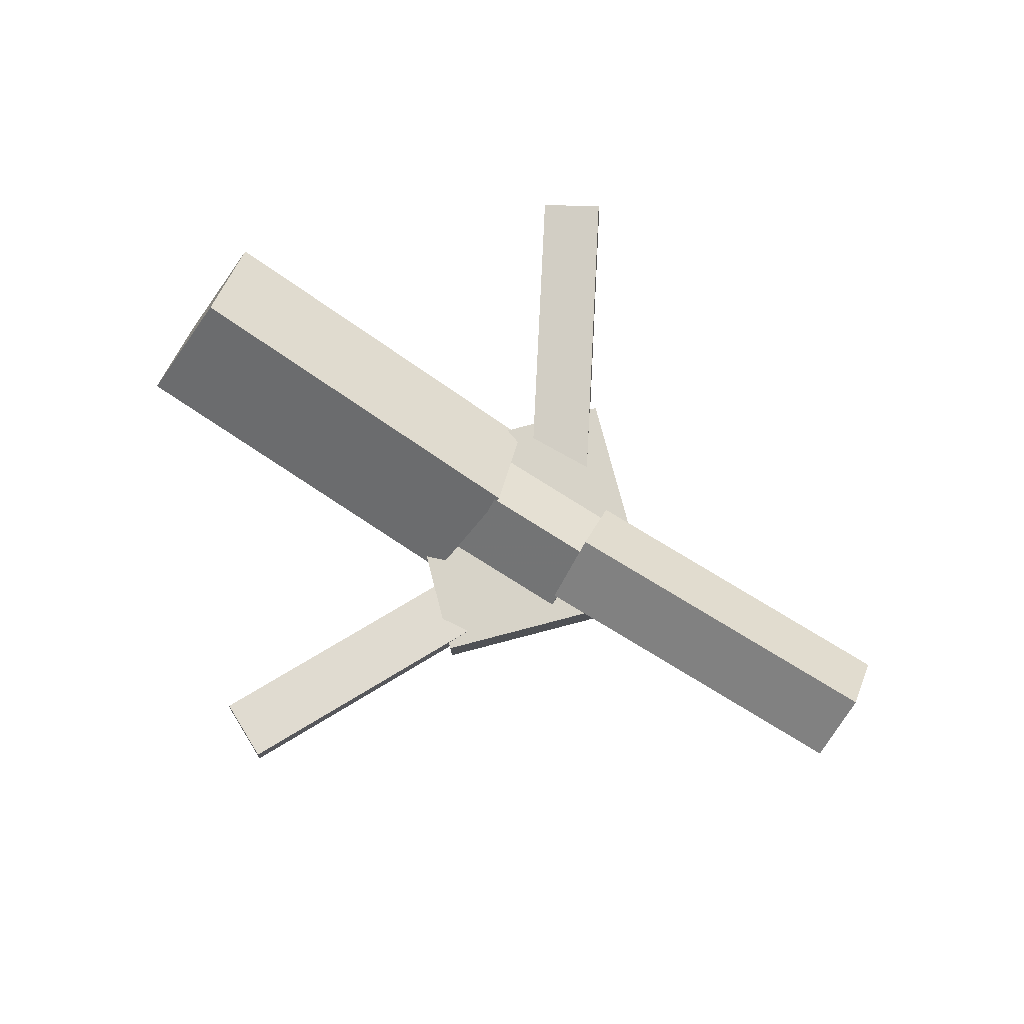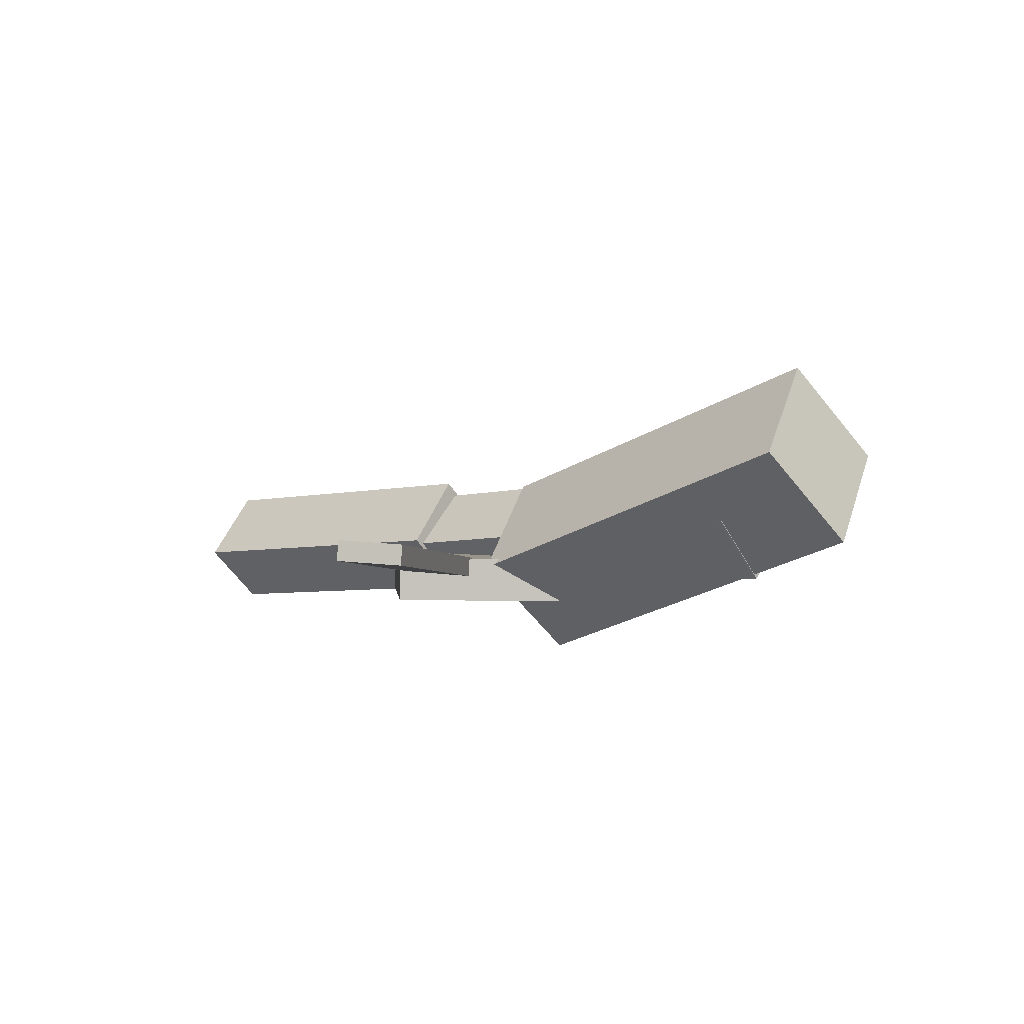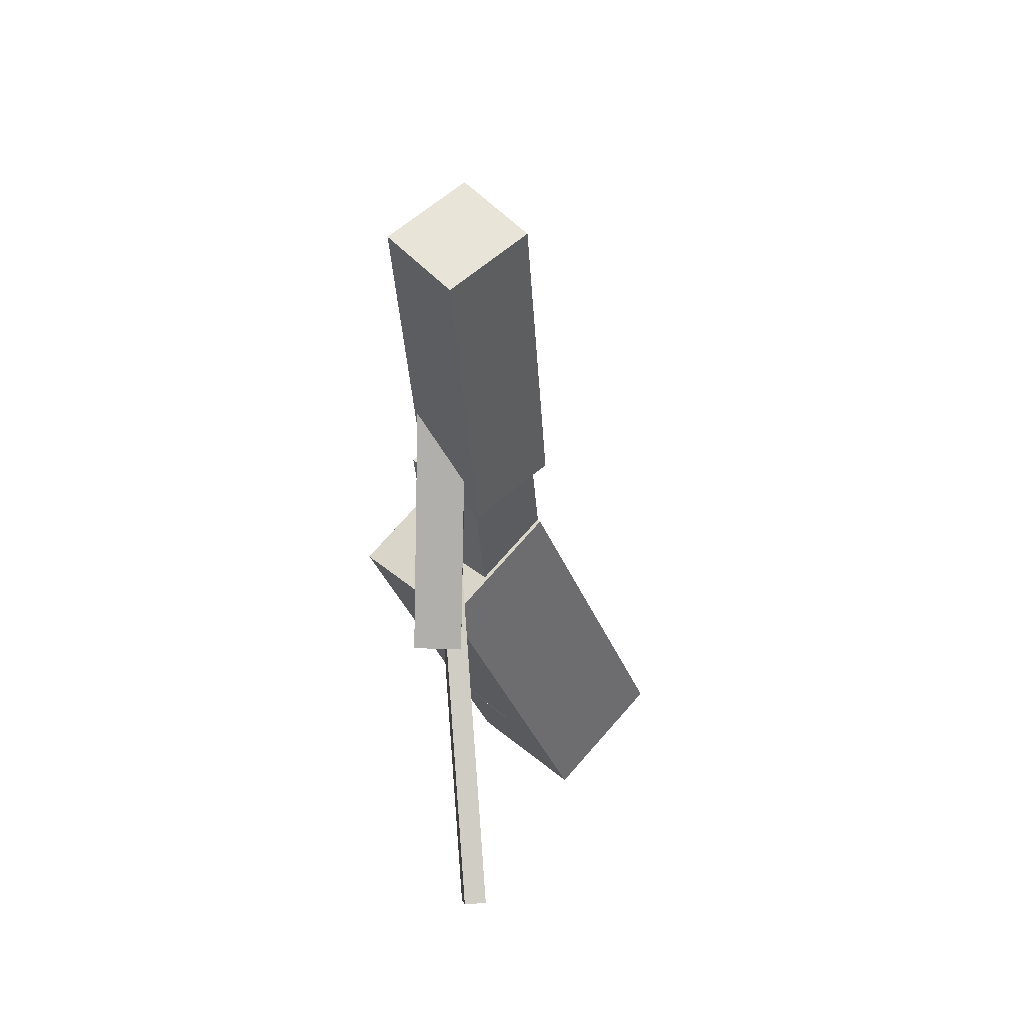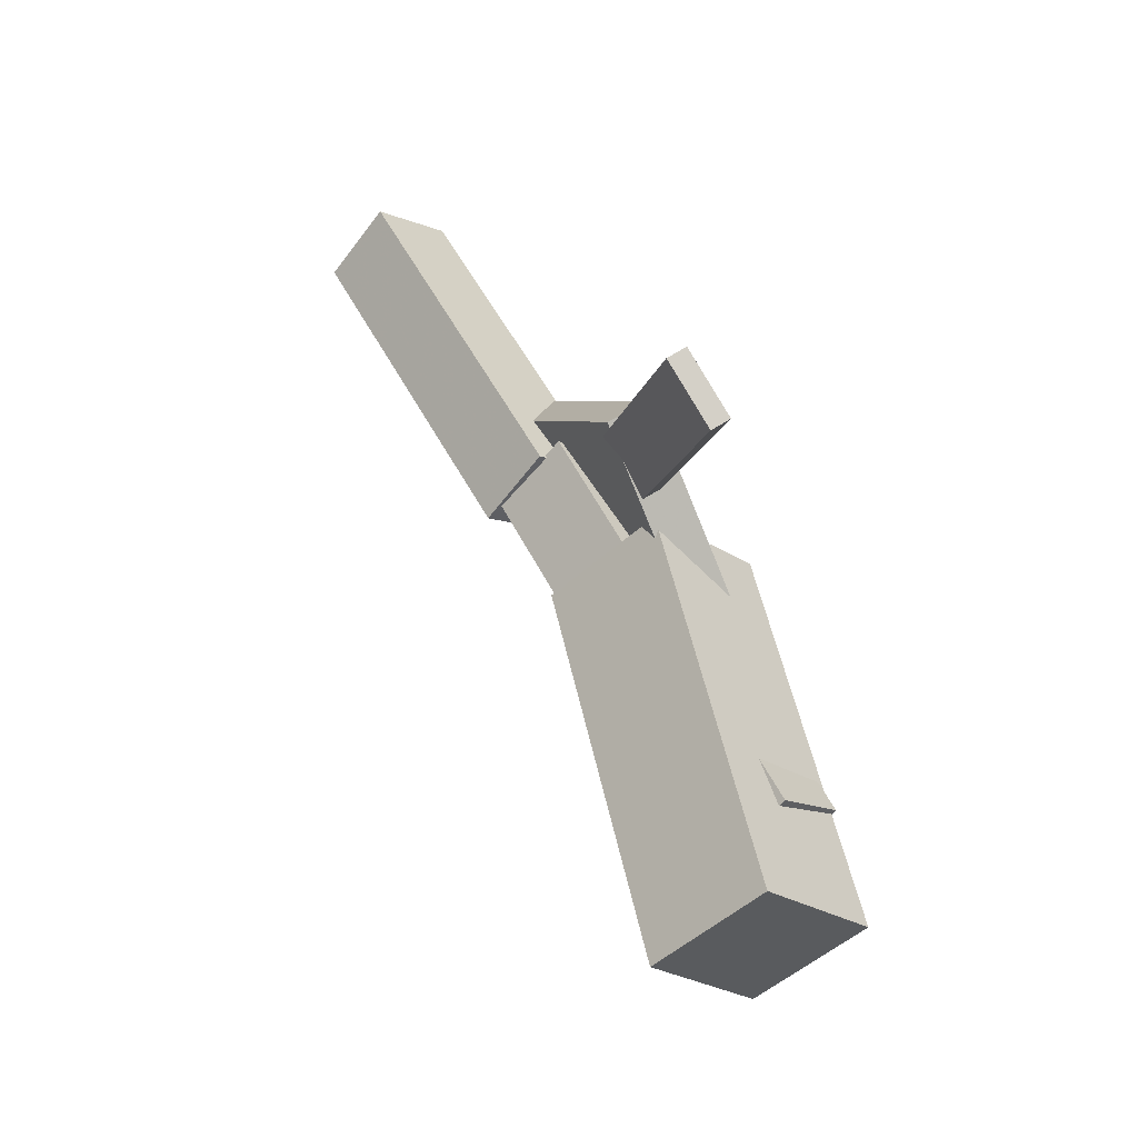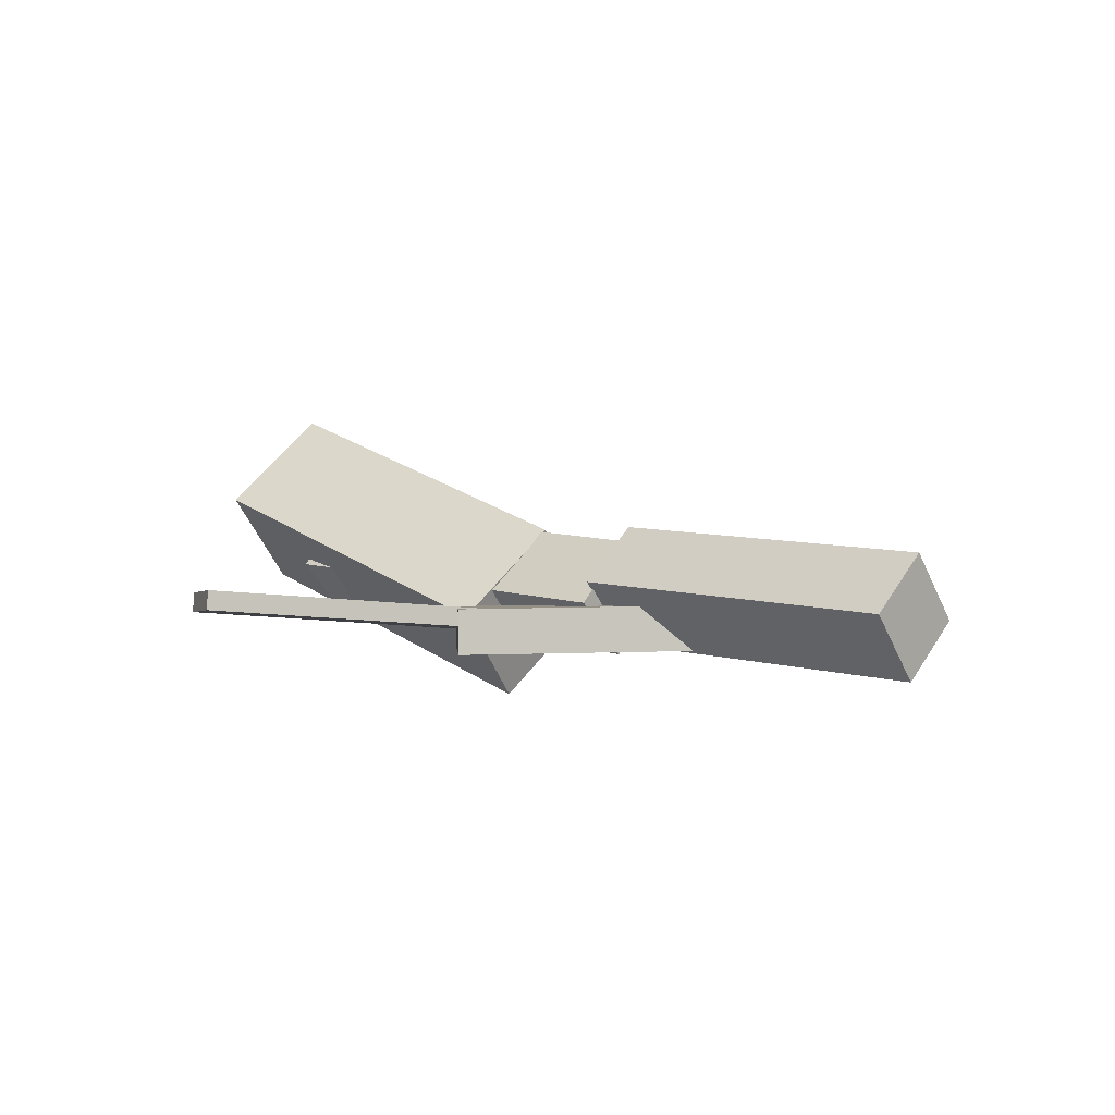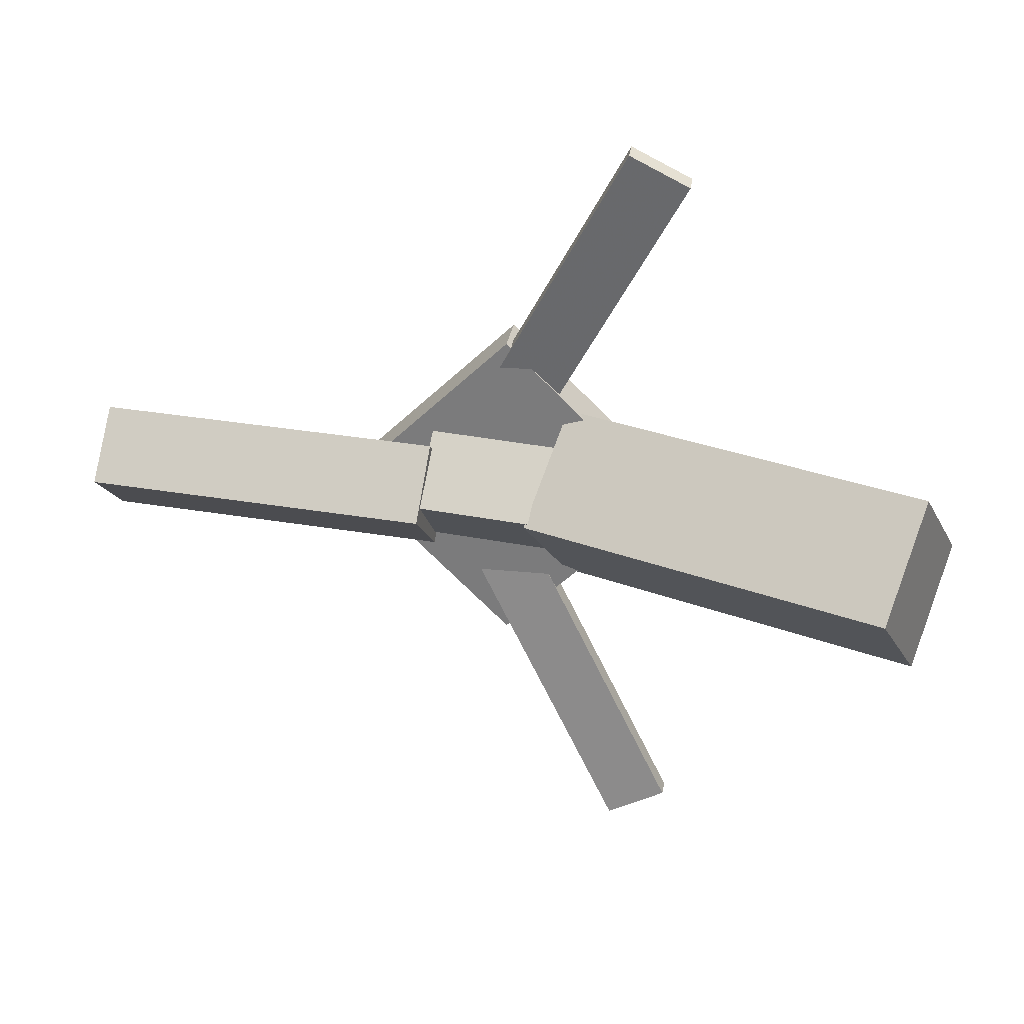
<metadata>
{"format":"obj","ext":"obj","renderer":"f3d","projection":"perspective","resolution":1024,"background":"white","views":[{"elev":76.9,"azim":30.5,"up":"+Y"},{"elev":0.3,"azim":-139.6,"up":"+Y"},{"elev":-33.1,"azim":90.0,"up":"+Z"},{"elev":53.4,"azim":-120.5,"up":"+Z"},{"elev":1.7,"azim":41.7,"up":"+Y"},{"elev":29.7,"azim":-169.1,"up":"+Z"}]}
</metadata>
<code>
v -0.04559 -0.06343 -0.07595
v -0.06902 -0.1347 -0.003505
v -0.339 0.03272 -0.07627
v -0.3625 -0.03854 -0.003828
v -0.02247 0.007405 0.001207
v -0.0459 -0.06386 0.07365
v -0.3159 0.1036 0.0008833
v -0.3394 0.03229 0.07333
f 1.0 7.0 5.0
f 1.0 3.0 7.0
f 1.0 4.0 3.0
f 1.0 2.0 4.0
f 3.0 8.0 7.0
f 3.0 4.0 8.0
f 5.0 7.0 8.0
f 5.0 8.0 6.0
f 1.0 5.0 6.0
f 1.0 6.0 2.0
f 2.0 6.0 8.0
f 2.0 8.0 4.0
v -0.09379 -0.05068 0.3089
v -0.09428 -0.03544 0.3072
v -0.1405 -0.05486 0.2845
v -0.141 -0.03962 0.2828
v 0.03919 -0.07402 0.0573
v 0.0387 -0.05878 0.05563
v -0.007558 -0.0782 0.03298
v -0.00805 -0.06296 0.0313
f 9.0 15.0 13.0
f 9.0 11.0 15.0
f 9.0 12.0 11.0
f 9.0 10.0 12.0
f 11.0 16.0 15.0
f 11.0 12.0 16.0
f 13.0 15.0 16.0
f 13.0 16.0 14.0
f 9.0 13.0 14.0
f 9.0 14.0 10.0
f 10.0 14.0 16.0
f 10.0 16.0 12.0
v -0.2775 -0.06982 -0.001197
v 0.06175 -0.09355 0.004823
v -0.2752 -0.0258 0.04548
v 0.064 -0.04952 0.0515
v -0.2733 -0.02103 -0.04741
v 0.06599 -0.04475 -0.0414
v -0.271 0.023 -0.0007344
v 0.06824 -0.0007313 0.005285
f 17.0 23.0 21.0
f 17.0 19.0 23.0
f 17.0 20.0 19.0
f 17.0 18.0 20.0
f 19.0 24.0 23.0
f 19.0 20.0 24.0
f 21.0 23.0 24.0
f 21.0 24.0 22.0
f 17.0 21.0 22.0
f 17.0 22.0 18.0
f 18.0 22.0 24.0
f 18.0 24.0 20.0
v 0.3424 -0.05744 -0.04878
v 0.06266 -0.04168 -0.04984
v 0.3452 -0.004998 -0.001779
v 0.06544 0.01076 -0.002837
v 0.3397 -0.1011 4.408e-05
v 0.06002 -0.08531 -0.001014
v 0.3425 -0.04863 0.04705
v 0.0628 -0.03287 0.04599
f 25.0 31.0 29.0
f 25.0 27.0 31.0
f 25.0 28.0 27.0
f 25.0 26.0 28.0
f 27.0 32.0 31.0
f 27.0 28.0 32.0
f 29.0 31.0 32.0
f 29.0 32.0 30.0
f 25.0 29.0 30.0
f 25.0 30.0 26.0
f 26.0 30.0 32.0
f 26.0 32.0 28.0
v 0.004533 -0.09157 -0.1335
v 0.1381 -0.08746 -0.0004682
v -0.1294 -0.09407 0.0009118
v 0.004177 -0.08997 0.134
v 0.003633 -0.05519 -0.1338
v 0.1372 -0.05109 -0.0006866
v -0.1303 -0.0577 0.0006934
v 0.003277 -0.05359 0.1338
f 33.0 39.0 37.0
f 33.0 35.0 39.0
f 33.0 36.0 35.0
f 33.0 34.0 36.0
f 35.0 40.0 39.0
f 35.0 36.0 40.0
f 37.0 39.0 40.0
f 37.0 40.0 38.0
f 33.0 37.0 38.0
f 33.0 38.0 34.0
f 34.0 38.0 40.0
f 34.0 40.0 36.0
v 0.0293 -0.07104 -0.07415
v -0.01653 -0.07435 -0.05046
v -0.09181 -0.05196 -0.3058
v -0.1376 -0.05527 -0.2821
v 0.02892 -0.05488 -0.07262
v -0.01691 -0.05819 -0.04893
v -0.09218 -0.0358 -0.3043
v -0.138 -0.03911 -0.2806
f 41.0 47.0 45.0
f 41.0 43.0 47.0
f 41.0 44.0 43.0
f 41.0 42.0 44.0
f 43.0 48.0 47.0
f 43.0 44.0 48.0
f 45.0 47.0 48.0
f 45.0 48.0 46.0
f 41.0 45.0 46.0
f 41.0 46.0 42.0
f 42.0 46.0 48.0
f 42.0 48.0 44.0

</code>
